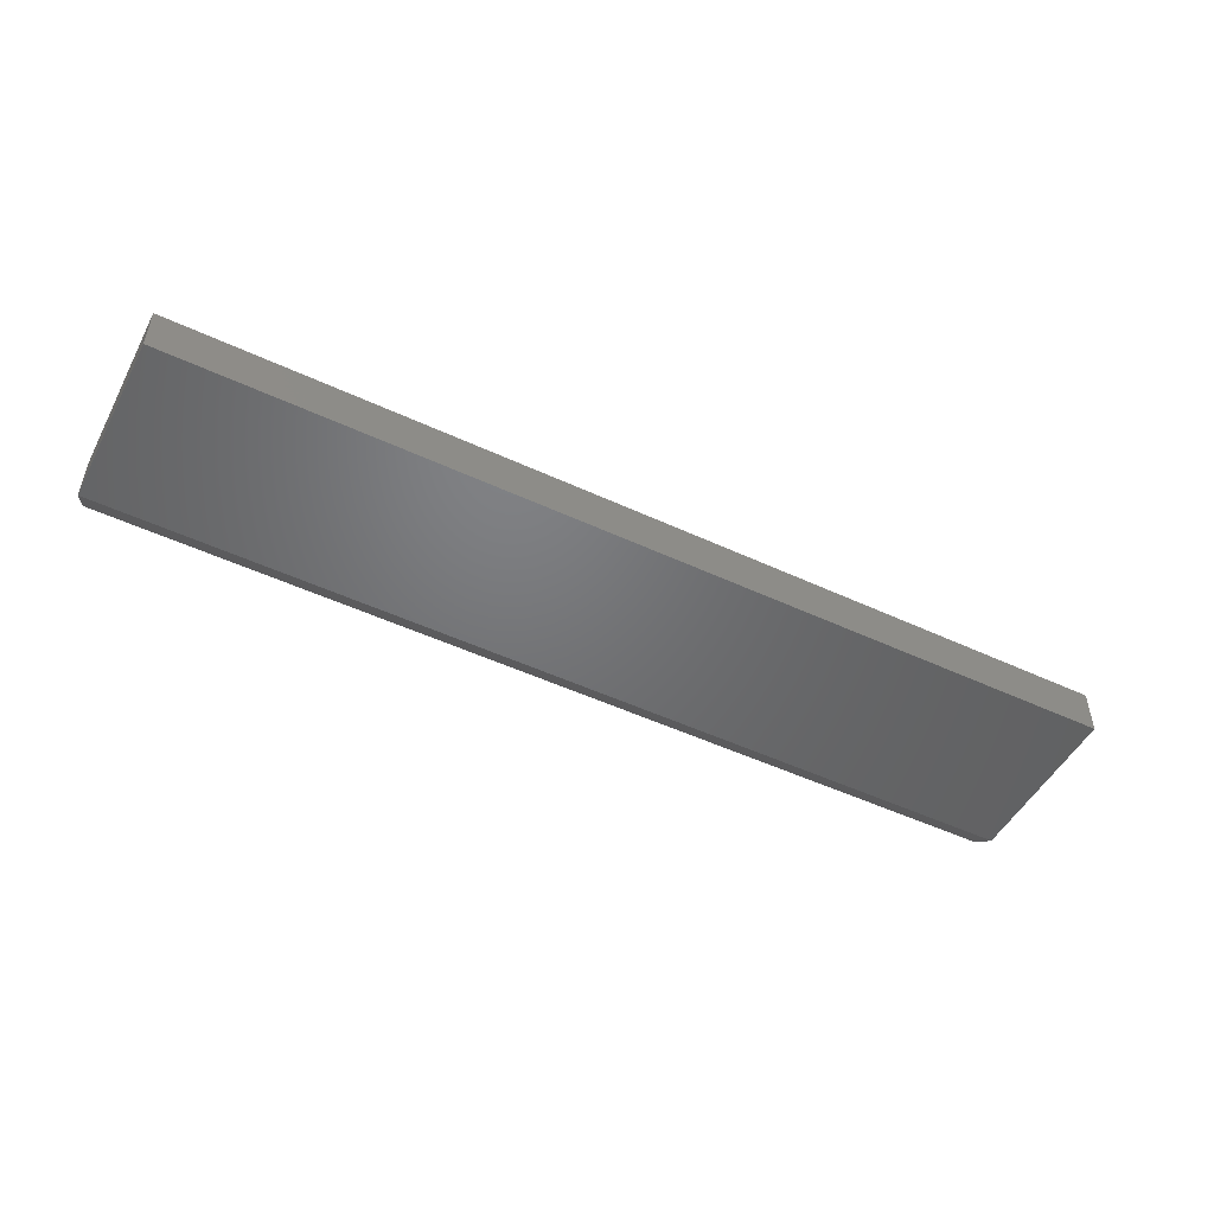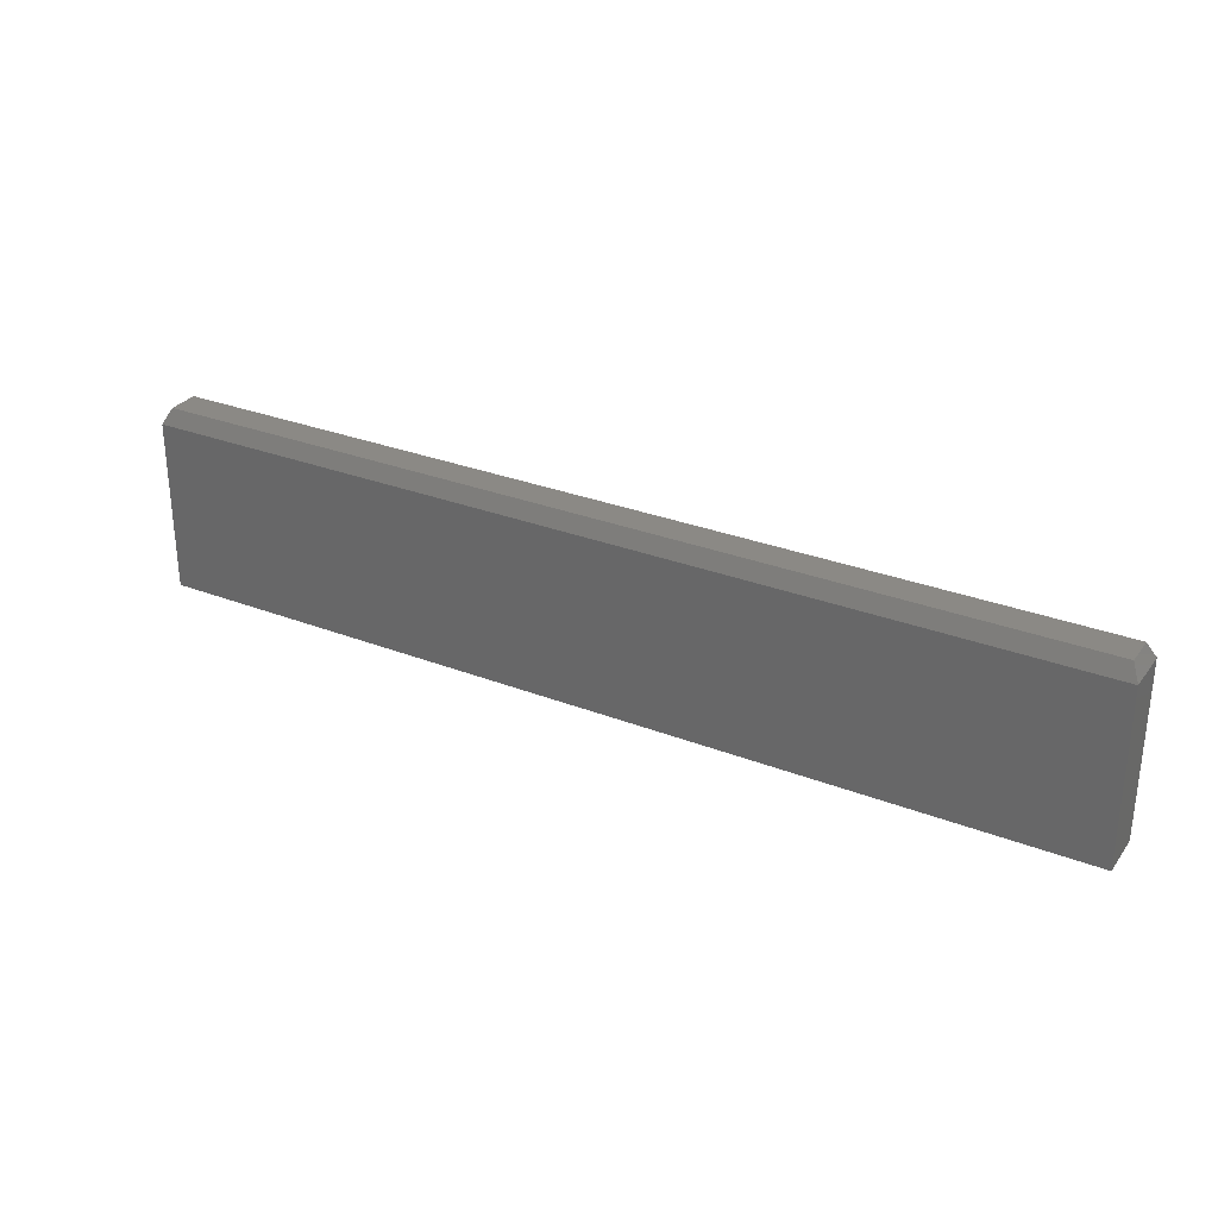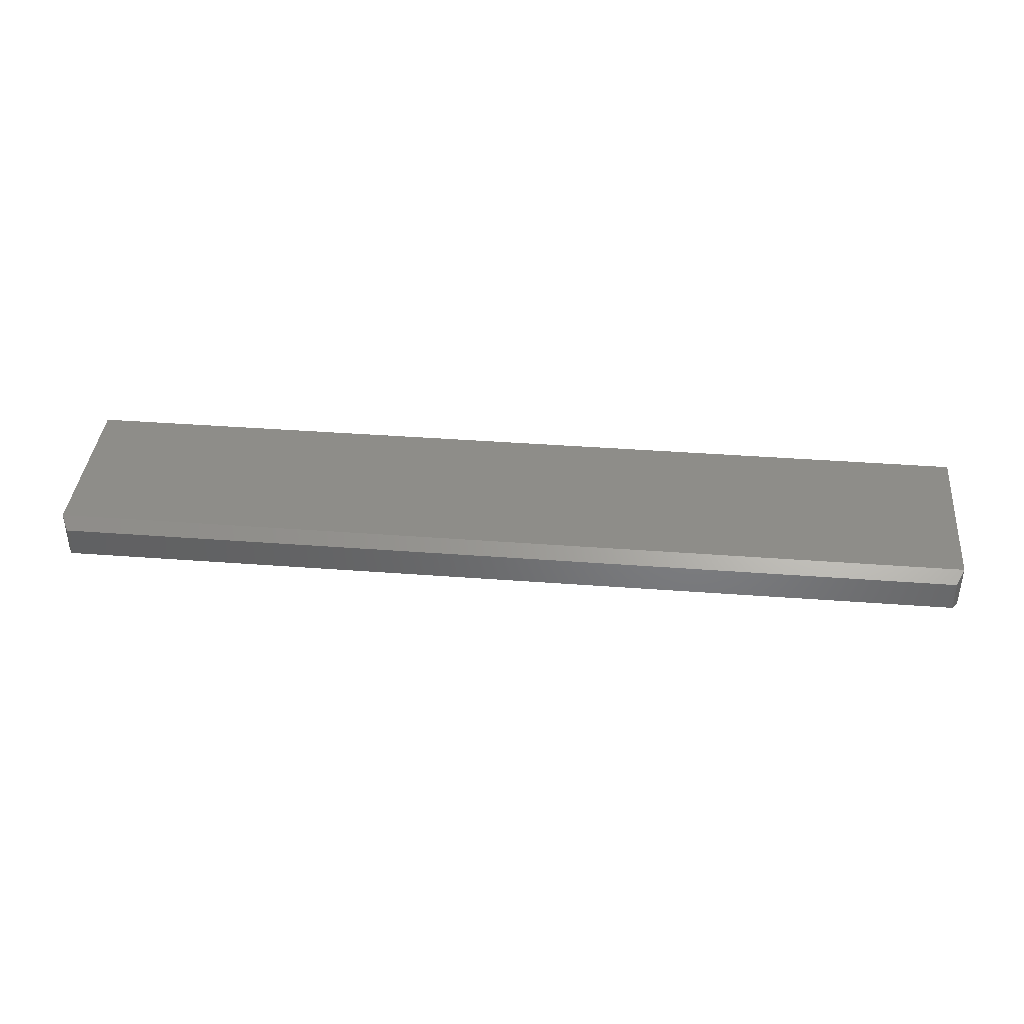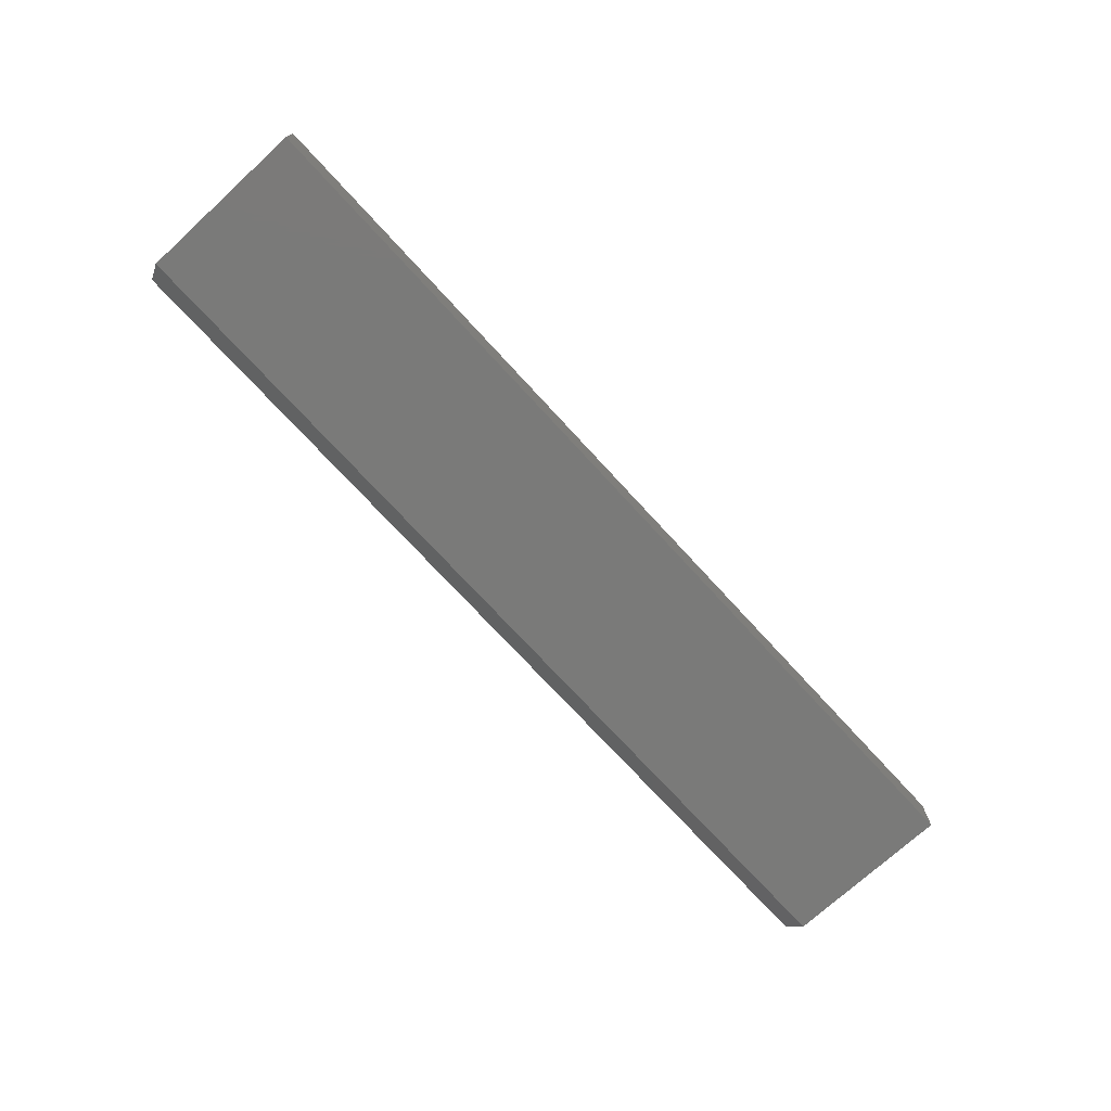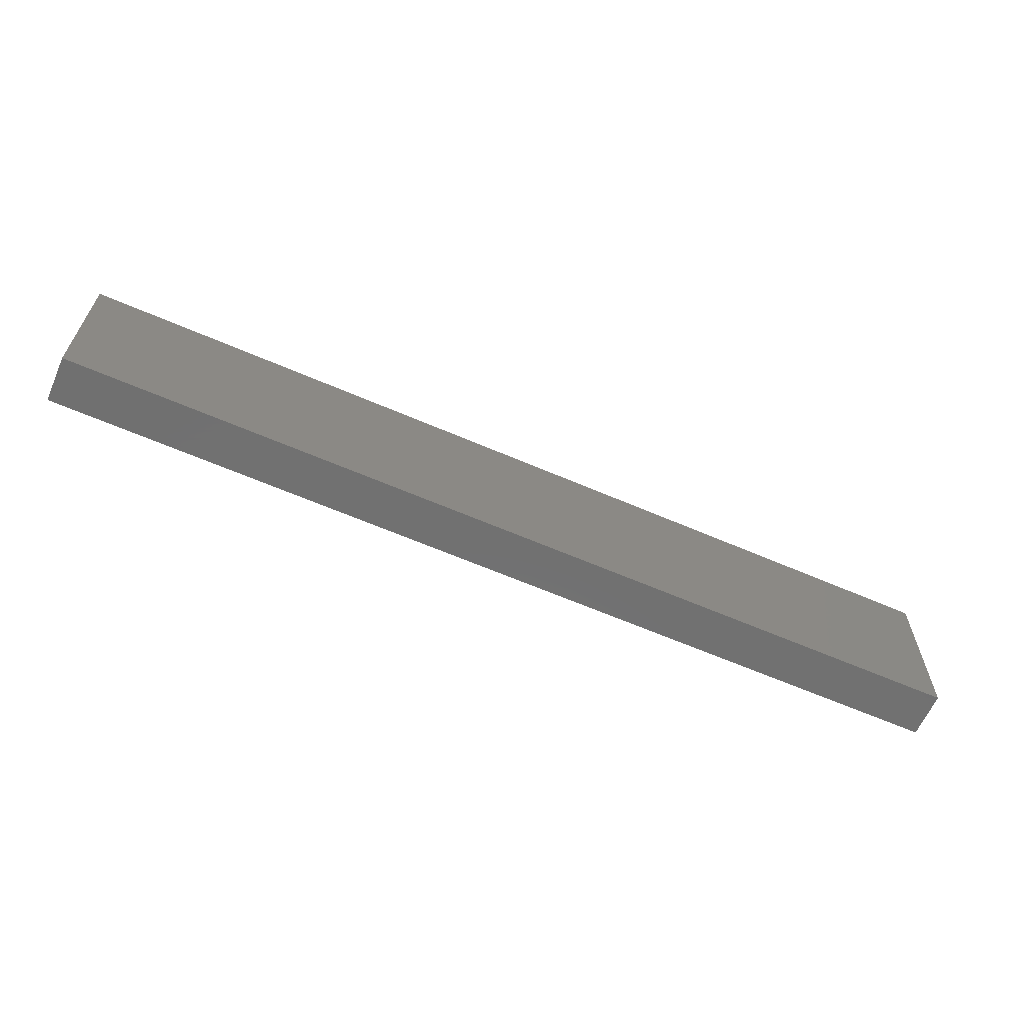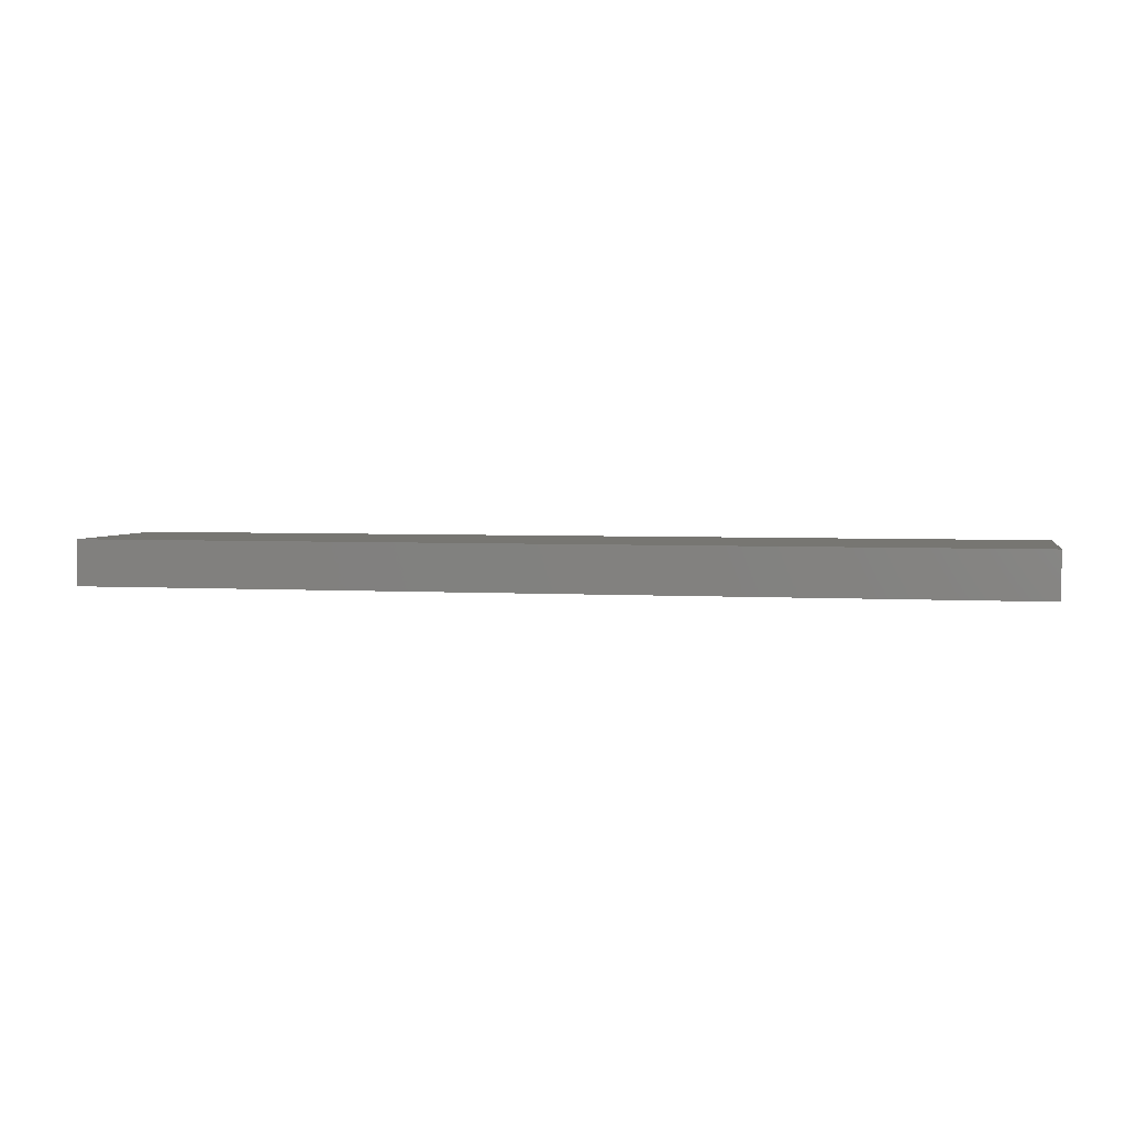
<metadata>
{"format":"stl","ext":"stl","renderer":"f3d","projection":"perspective","resolution":1024,"background":"white","views":[{"elev":-49.8,"azim":-27.2,"up":"+Z"},{"elev":29.7,"azim":29.7,"up":"+Y"},{"elev":39.0,"azim":-174.6,"up":"+Z"},{"elev":-73.0,"azim":-47.5,"up":"+Z"},{"elev":-62.8,"azim":156.3,"up":"+Y"},{"elev":3.4,"azim":11.8,"up":"+Z"}]}
</metadata>
<code>
# stl→obj: 12 verts, 20 faces
v -0.1953 -0.09375 0.04688
v 0.75 -0.09375 0.04688
v -0.1953 0.07969 0.04688
v 0.75 0.07969 0.04688
v -0.1953 -0.09375 0
v -0.1953 0.07969 0
v 0.75 -0.09375 0
v 0.75 0.07969 -3.469e-18
v 0.7422 0.09531 0.03906
v 0.7422 0.09531 0.007812
v -0.1875 0.09531 0.03906
v -0.1875 0.09531 0.007812
f 1 2 3
f 3 2 4
f 5 6 7
f 7 6 8
f 3 6 1
f 1 6 5
f 9 10 11
f 11 10 12
f 2 7 4
f 4 7 8
f 4 8 9
f 9 8 10
f 6 12 8
f 8 12 10
f 6 3 12
f 12 3 11
f 3 4 11
f 11 4 9
f 1 5 2
f 2 5 7

</code>
